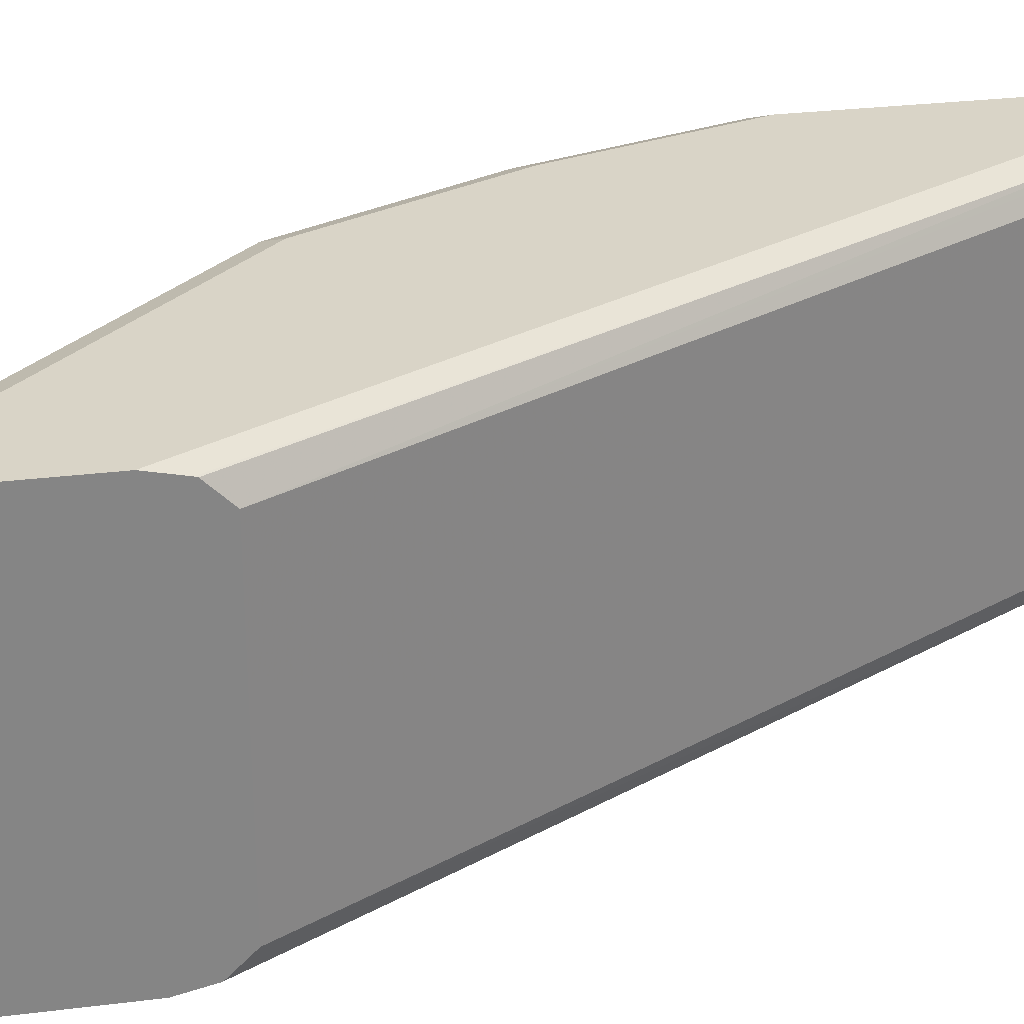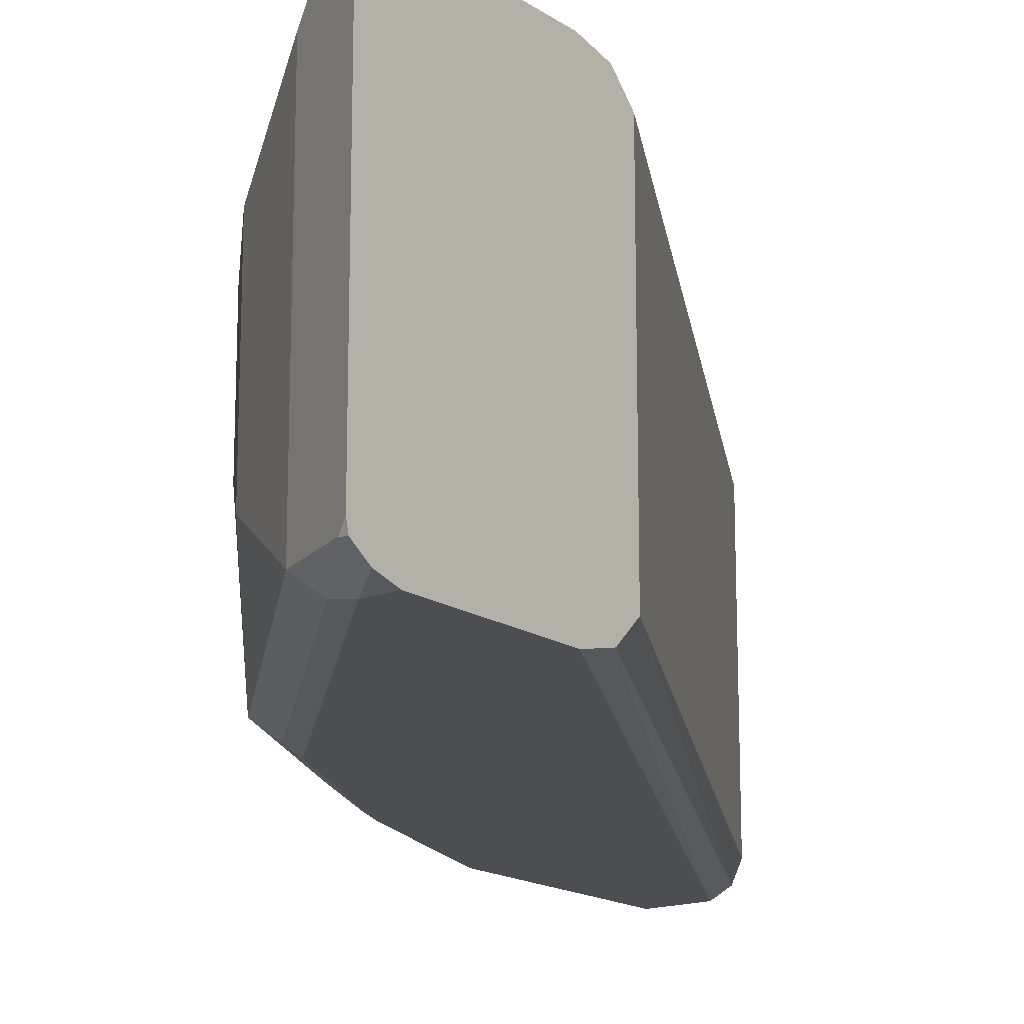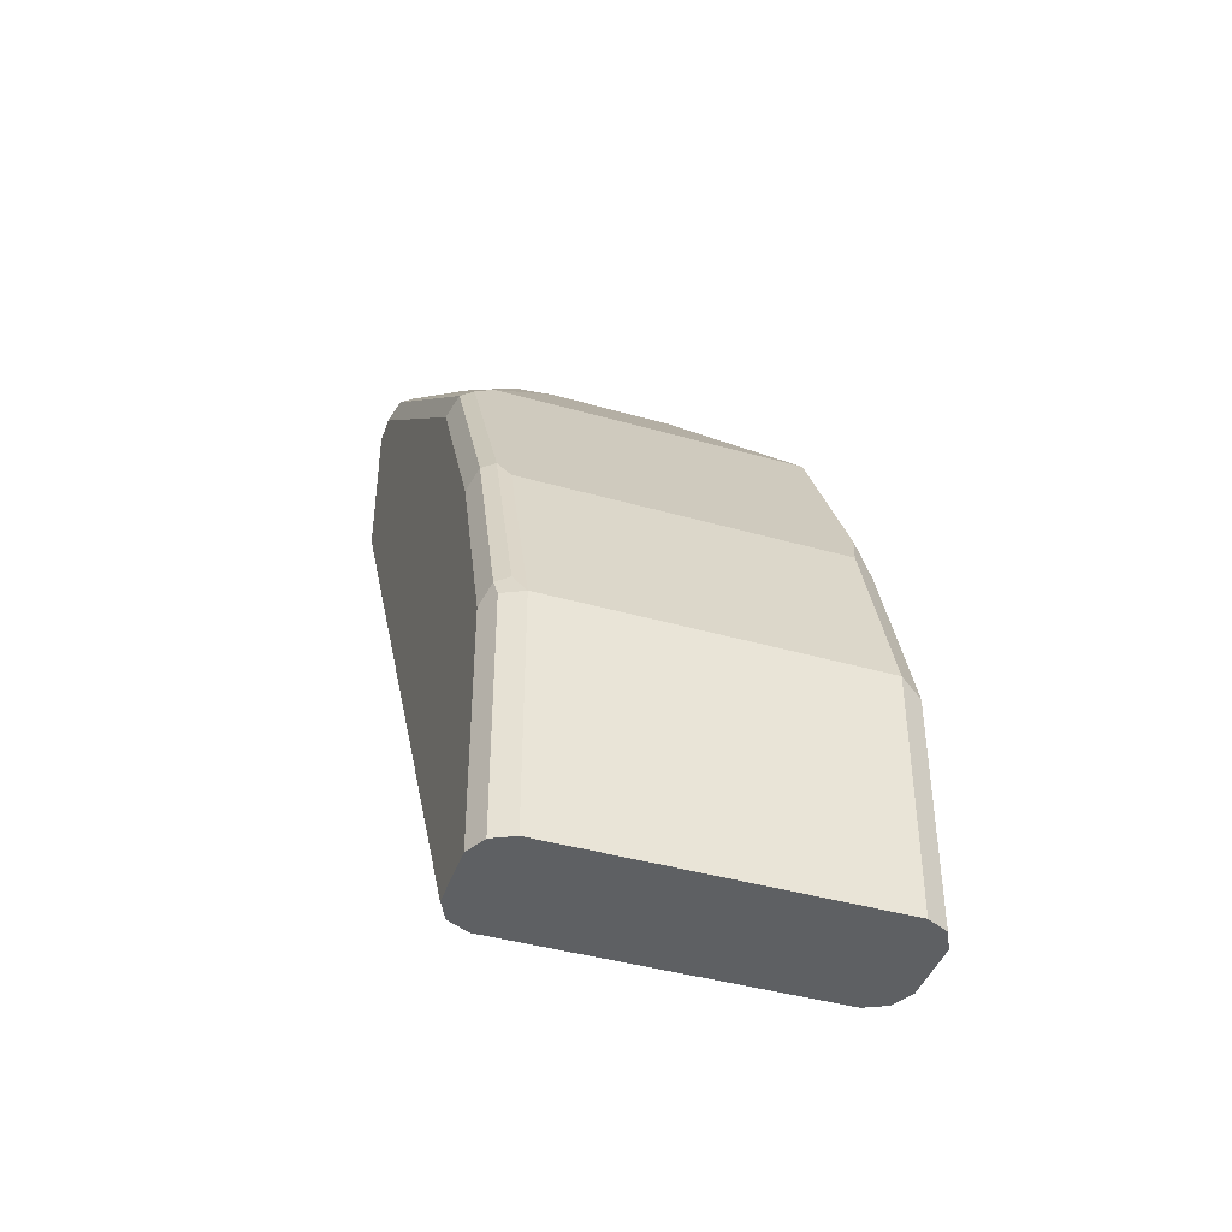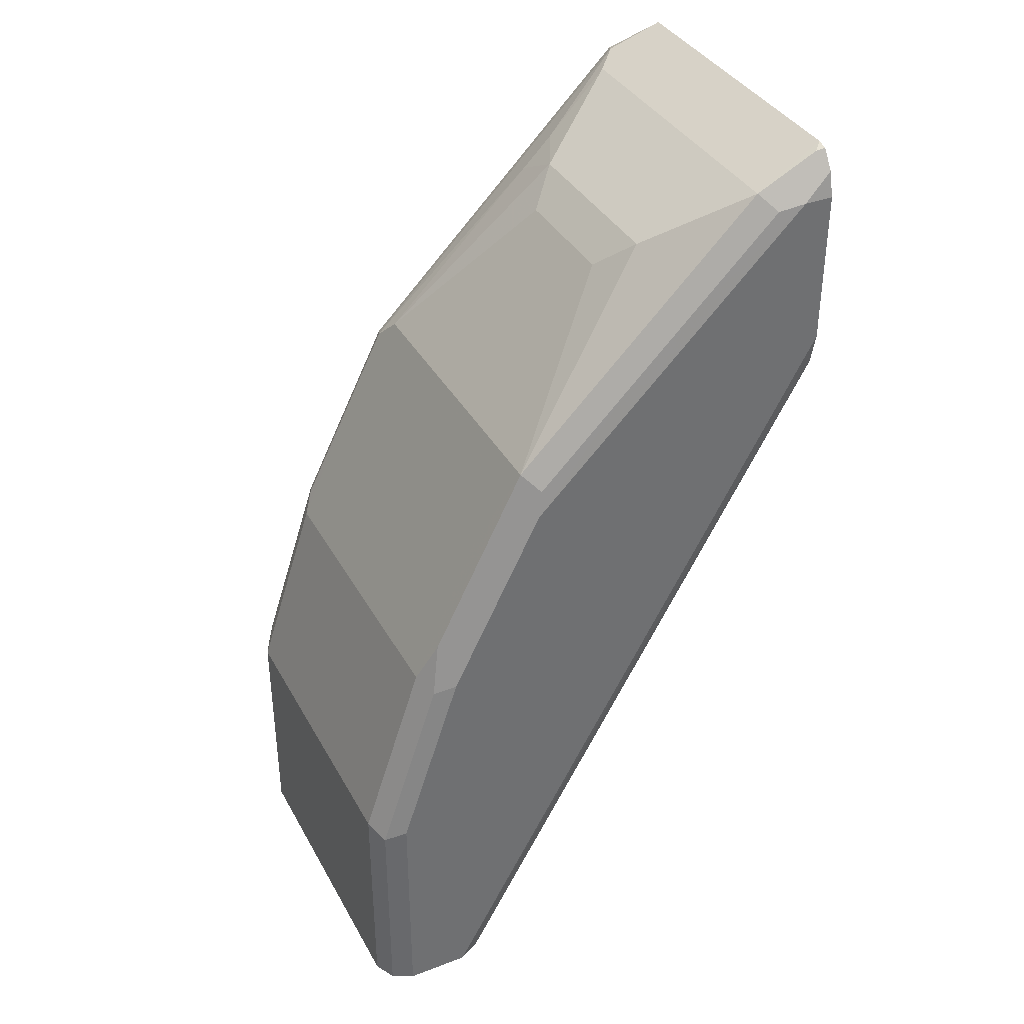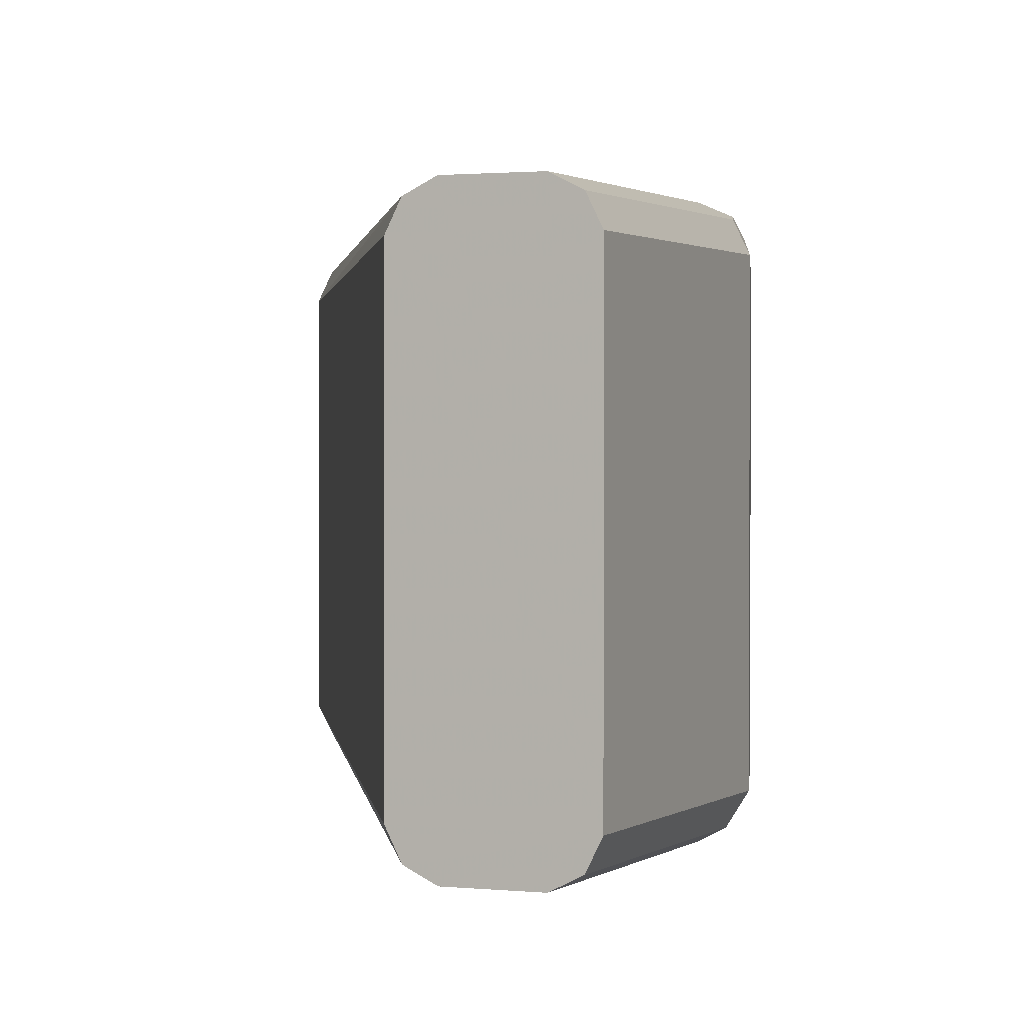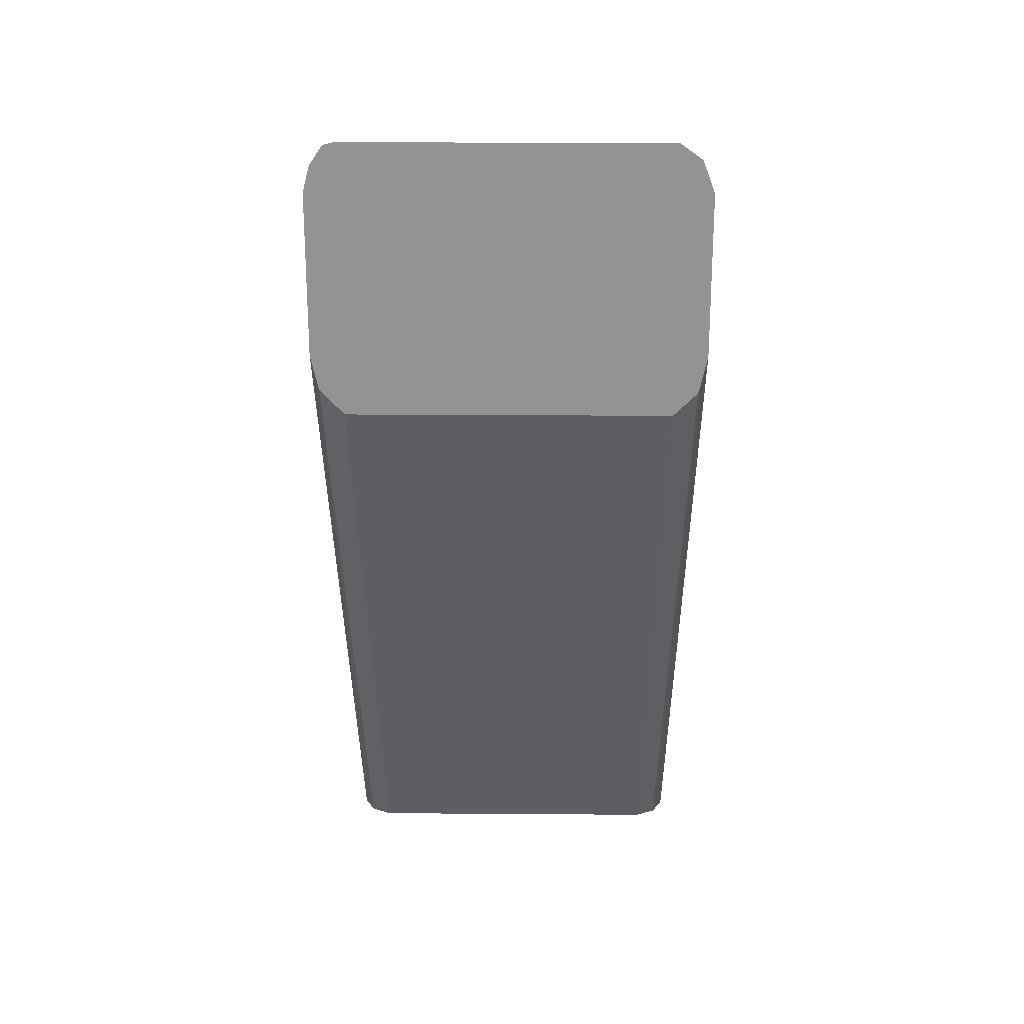
<metadata>
{"format":"obj","ext":"obj","renderer":"f3d","projection":"perspective","resolution":1024,"background":"white","views":[{"elev":28.6,"azim":-100.6,"up":"+Z"},{"elev":-16.6,"azim":-142.8,"up":"+Z"},{"elev":-42.3,"azim":71.2,"up":"+Y"},{"elev":37.1,"azim":154.0,"up":"+Y"},{"elev":1.2,"azim":22.9,"up":"+Z"},{"elev":23.2,"azim":-89.3,"up":"+Y"}]}
</metadata>
<code>
v 0.5976 -0.08534 -0.05121
v 0.5976 -0.08534 0.1195
v 0.5976 -0.2134 -0.05121
v 0.5919 -0.09105 -0.0626
v 0.5691 -0.01135 -0.0569
v 0.5634 0.0171 -0.05121
v 0.5634 0.0171 0.1195
v 0.5748 -0.02272 0.1252
v 0.5919 -0.07397 0.1252
v 0.5919 -0.08534 0.1309
v 0.5976 -0.2134 0.1195
v 0.5919 -0.2134 -0.0626
v 0.5805 -0.08534 -0.0683
v 0.5748 -0.0398 -0.0626
v 0.5549 0.02561 -0.05975
v 0.5521 0.03984 -0.0569
v 0.5236 0.09674 -0.04551
v 0.5577 0.02847 0.1252
v 0.5236 0.09674 0.1252
v 0.5407 0.06258 0.1252
v 0.5549 0.02561 0.1323
v 0.589 -0.07682 0.1323
v 0.5805 -0.08534 0.1366
v 0.5919 -0.2134 0.1309
v 0.5805 -0.2134 -0.0683
v 0.5464 0.0171 -0.0683
v 0.5577 0.01139 -0.0626
v 0.5094 0.0996 -0.06545
v 0.5008 0.1423 -0.0569
v 0.5122 0.1195 -0.05121
v 0.5122 0.1195 0.1195
v 0.5065 0.1309 0.1252
v 0.5037 0.128 0.1323
v 0.5464 0.0171 0.1366
v 0.4951 0.1195 0.1366
v 0.5805 -0.2134 0.1366
v 0.5464 -0.2134 -0.0683
v 0.4951 0.1195 -0.0683
v 0.4923 0.1337 -0.06545
v 0.4838 0.1594 -0.0569
v 0.4155 0.2447 -0.02275
v 0.4325 0.2276 -0.005682
v 0.5008 0.1423 0.1138
v 0.4183 0.2305 0.1067
v 0.4553 0.1821 0.1252
v 0.3842 0.2476 0.1323
v 0.4269 0.1878 0.1366
v 0.5464 -0.2134 0.1366
v 0.535 -0.2134 -0.0626
v 0.3254 0.1697 -0.06426
v 0.3254 0.1878 -0.0683
v 0.4269 0.1878 -0.0683
v 0.4411 0.185 -0.06545
v 0.3984 0.2447 -0.0569
v 0.3643 0.2789 -0.0569
v 0.4155 0.2447 0.07967
v 0.4325 0.2276 0.06259
v 0.4012 0.2476 0.1067
v 0.4041 0.2333 0.1252
v 0.3671 0.2646 0.1323
v 0.3415 0.2732 0.1366
v 0.535 -0.2134 0.1309
v 0.3254 0.1878 0.1366
v 0.3254 0.1697 0.1326
v 0.5293 -0.2134 -0.05121
v 0.3254 0.1556 -0.05121
v 0.3254 0.1687 -0.0639
v 0.3254 0.2732 -0.0683
v 0.3415 0.2732 -0.0683
v 0.4069 0.2191 -0.06545
v 0.3557 0.2703 -0.06545
v 0.3254 0.2866 -0.06469
v 0.3301 0.2959 -0.0569
v 0.3254 0.2983 -0.05219
v 0.3643 0.2789 0.1138
v 0.3529 0.2845 0.1252
v 0.35 0.2817 0.1323
v 0.3254 0.2899 0.1302
v 0.3254 0.2732 0.1366
v 0.5335 -0.2134 0.128
v 0.3254 0.1682 0.1321
v 0.3254 0.1556 0.1195
v 0.5293 -0.2134 0.1195
v 0.3254 0.2969 -0.05785
v 0.3254 0.2983 0.1185
v 0.3415 0.2902 0.1195
f 1 2 11
f 43 57 56
f 43 56 44
f 44 56 58
f 44 58 59
f 44 59 45
f 45 59 60
f 45 60 46
f 46 60 47
f 47 60 61
f 48 63 64
f 48 64 62
f 49 65 66
f 49 66 67
f 49 67 50
f 50 67 66
f 50 66 82
f 50 82 81
f 41 57 42
f 50 81 64
f 41 56 57
f 41 55 75
f 29 43 31
f 29 31 30
f 31 43 32
f 32 43 44
f 32 44 45
f 32 45 33
f 33 45 46
f 33 46 47
f 33 47 35
f 37 49 50
f 37 50 51
f 38 52 53
f 38 53 39
f 39 53 40
f 40 53 54
f 40 54 41
f 41 54 55
f 41 75 56
f 50 64 63
f 50 79 78
f 50 78 85
f 61 77 78
f 61 78 79
f 62 64 81
f 62 81 82
f 62 82 80
f 65 83 82
f 65 82 66
f 68 72 69
f 69 71 70
f 72 84 73
f 73 84 74
f 75 85 86
f 75 86 76
f 76 86 85
f 76 85 77
f 77 85 78
f 80 82 83
f 60 77 61
f 60 76 77
f 59 76 60
f 58 76 59
f 50 85 74
f 50 74 84
f 50 84 72
f 50 72 68
f 50 68 51
f 52 69 70
f 52 70 53
f 53 70 55
f 29 57 43
f 53 55 54
f 55 69 72
f 55 72 73
f 55 73 74
f 55 74 85
f 55 85 75
f 55 70 71
f 56 75 58
f 58 75 76
f 55 71 69
f 29 42 57
f 50 63 79
f 29 40 41
f 3 25 12
f 4 12 25
f 4 25 13
f 4 13 14
f 4 14 5
f 5 14 15
f 5 15 16
f 5 16 6
f 6 16 30
f 6 30 17
f 6 17 19
f 6 19 7
f 7 18 8
f 7 19 20
f 7 20 18
f 8 18 21
f 8 21 9
f 3 49 37
f 3 65 49
f 3 83 65
f 3 80 83
f 29 41 42
f 1 11 3
f 1 3 12
f 1 12 4
f 1 4 5
f 1 5 6
f 1 6 7
f 1 7 2
f 9 22 10
f 2 7 8
f 2 9 10
f 2 10 24
f 2 24 11
f 3 11 24
f 3 24 36
f 3 36 48
f 3 48 62
f 3 62 80
f 2 8 9
f 9 21 22
f 3 37 25
f 10 22 23
f 19 32 33
f 19 33 21
f 19 21 20
f 21 34 23
f 21 23 22
f 21 33 35
f 21 35 34
f 23 34 35
f 23 35 47
f 23 47 61
f 23 61 79
f 23 79 63
f 23 63 48
f 23 48 36
f 26 38 28
f 28 38 39
f 28 39 29
f 19 31 32
f 18 20 21
f 29 39 40
f 17 30 31
f 17 31 19
f 10 36 24
f 13 25 37
f 13 37 51
f 13 51 68
f 13 68 69
f 13 69 52
f 13 52 38
f 13 38 26
f 10 23 36
f 14 26 27
f 14 27 15
f 15 27 26
f 15 26 28
f 15 28 29
f 15 29 16
f 16 29 30
f 13 26 14

</code>
